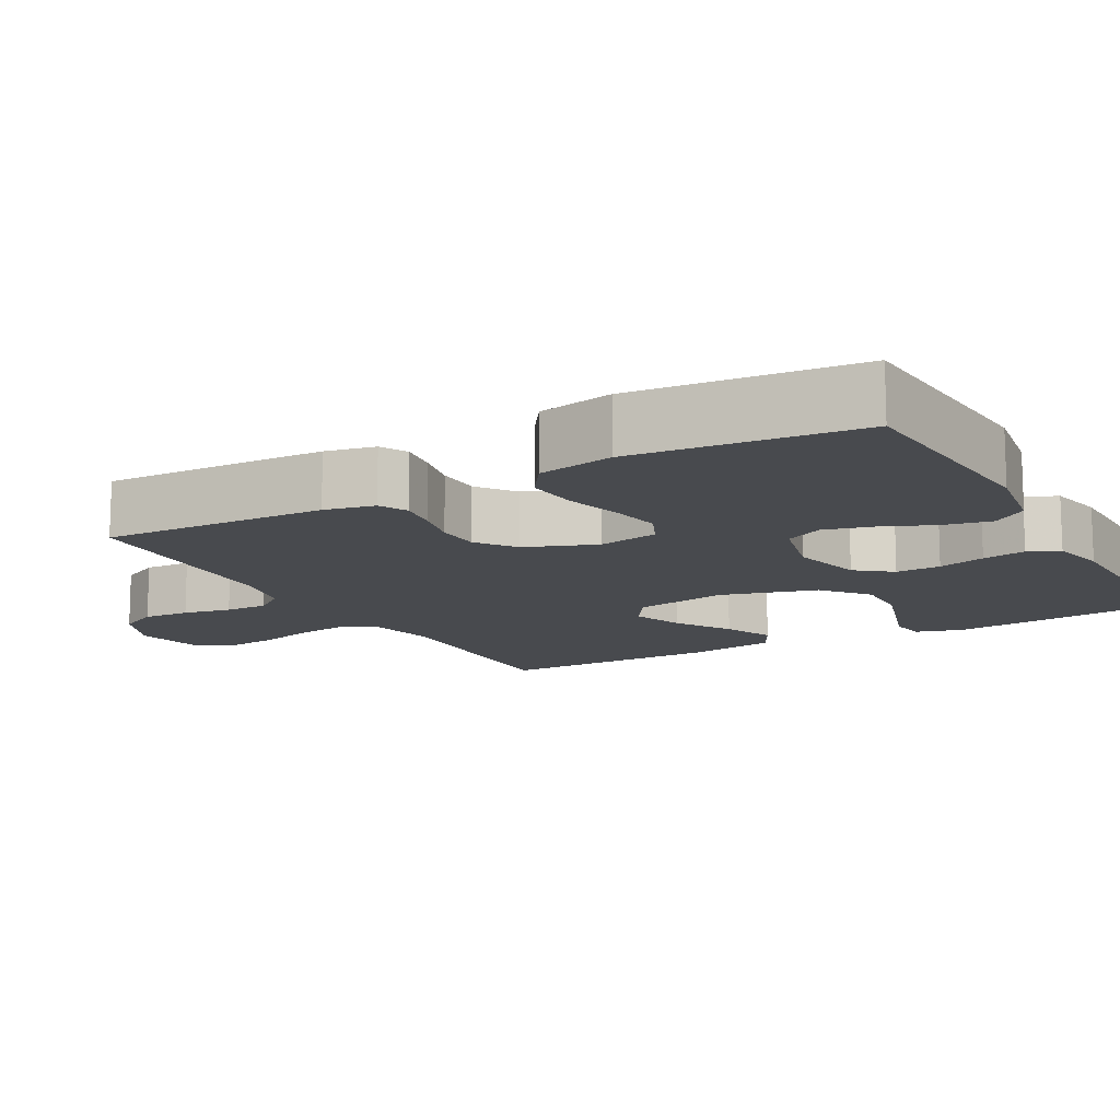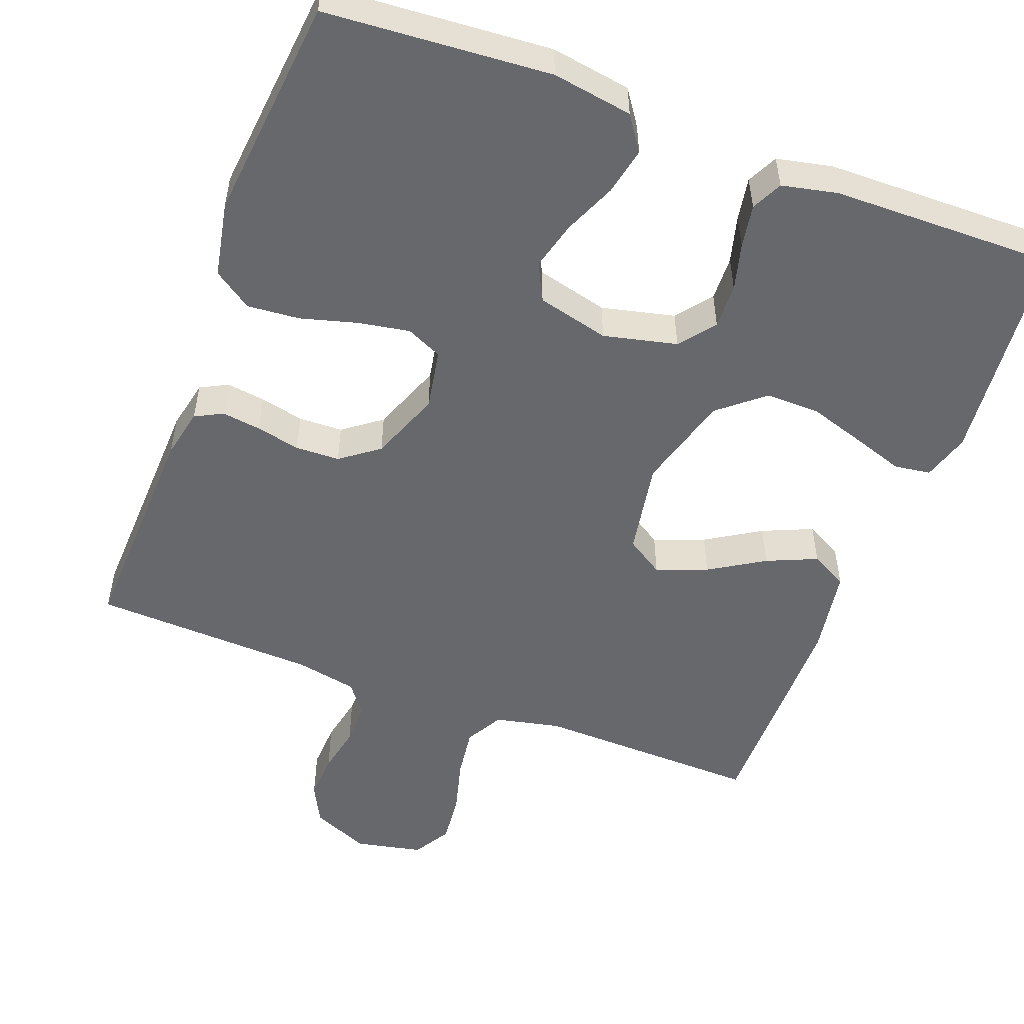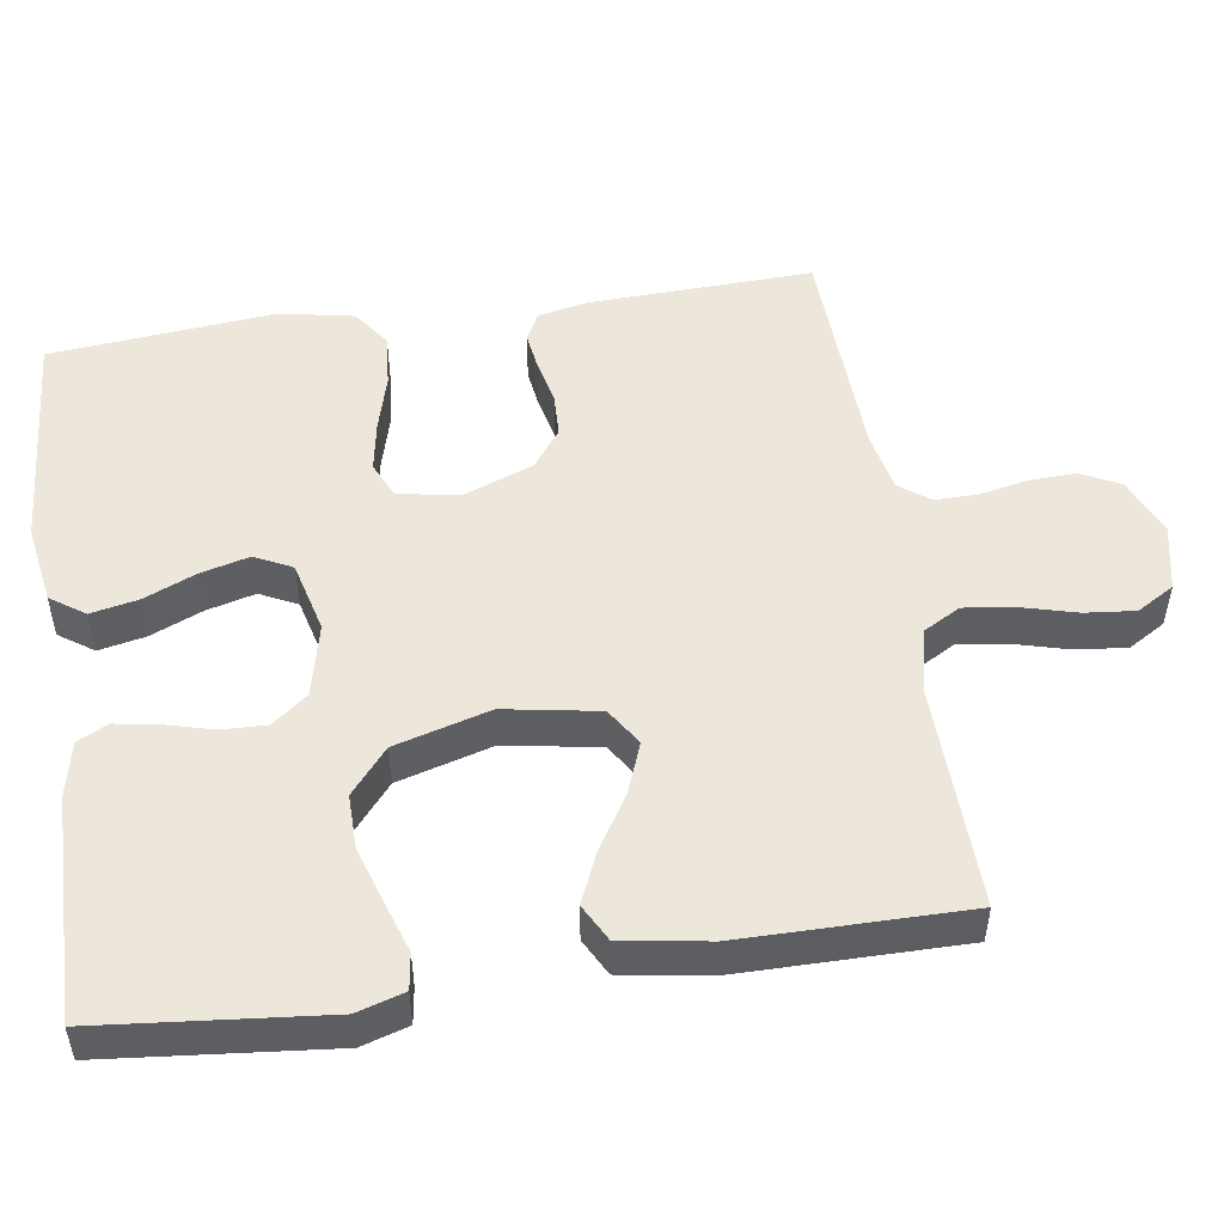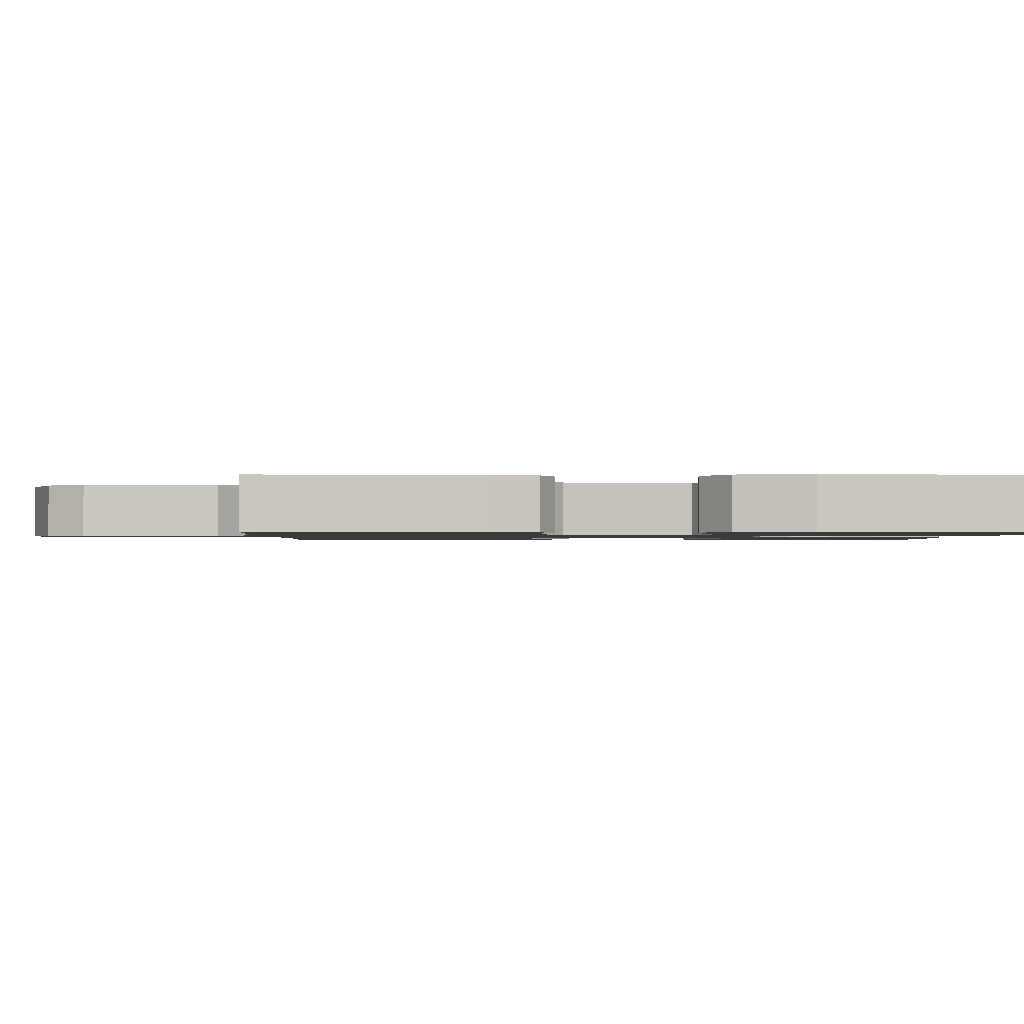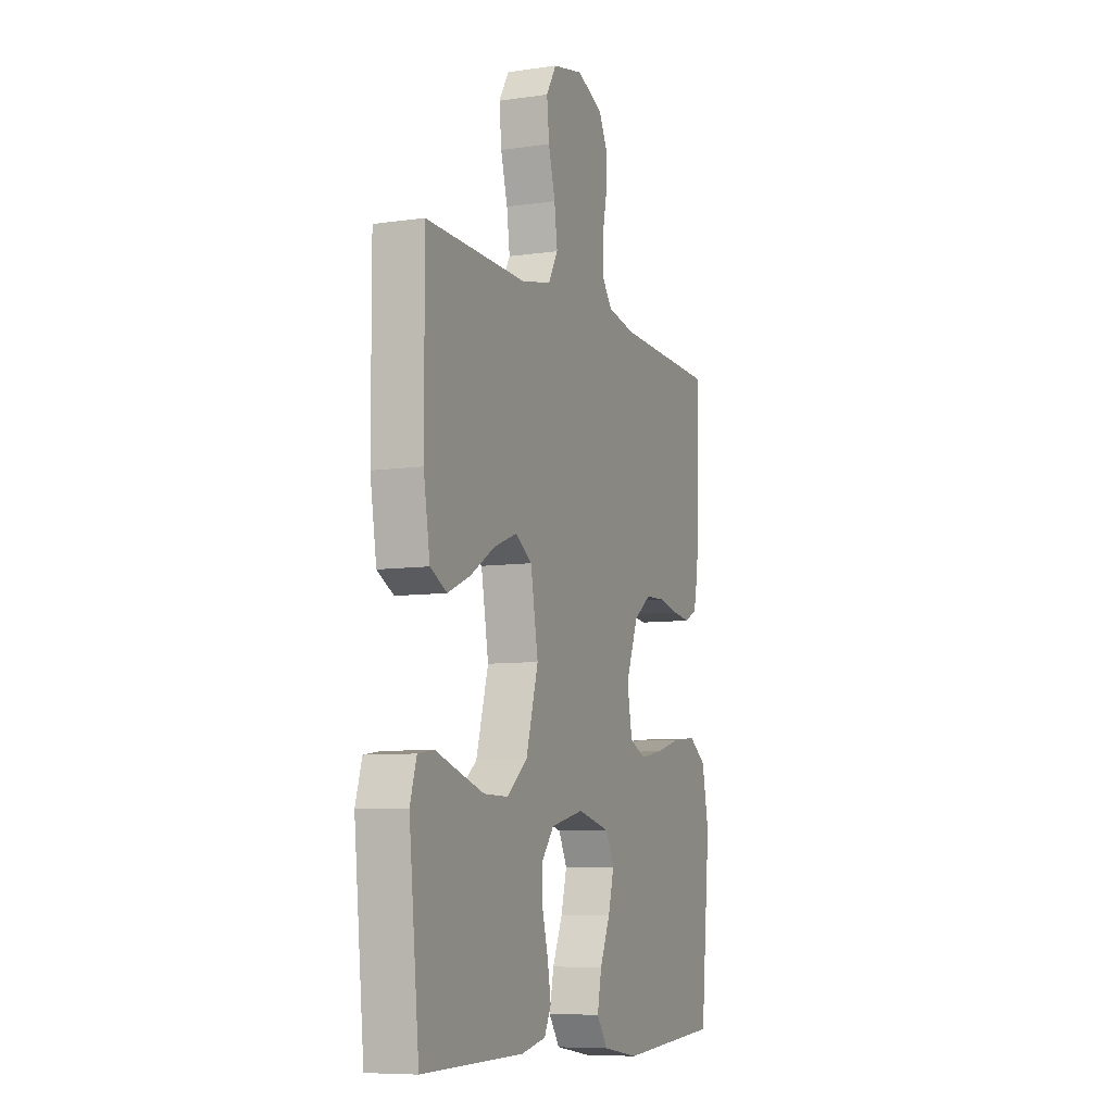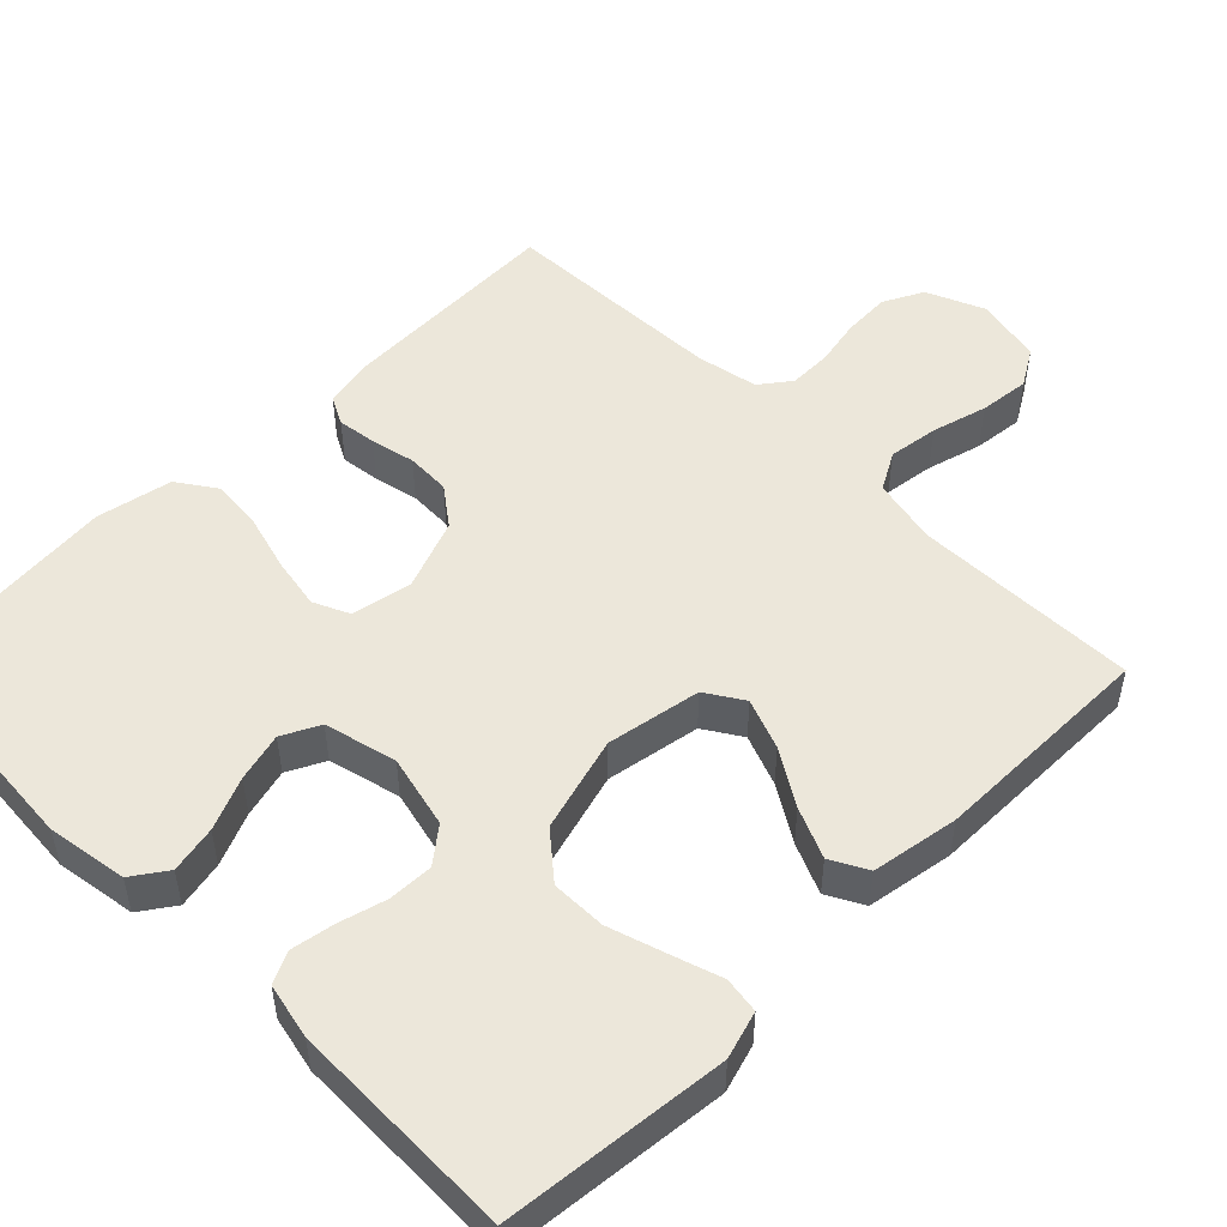
<metadata>
{"format":"obj","ext":"obj","renderer":"f3d","projection":"perspective","resolution":1024,"background":"white","views":[{"elev":-13.0,"azim":119.1,"up":"+Y"},{"elev":-52.5,"azim":159.3,"up":"+Y"},{"elev":50.8,"azim":-98.6,"up":"+Y"},{"elev":-1.2,"azim":88.9,"up":"+Y"},{"elev":-7.8,"azim":-67.8,"up":"+Z"},{"elev":50.8,"azim":-134.8,"up":"+Y"}]}
</metadata>
<code>
v -0.5 0.07 -0.5
v -0.53 0.07 -0.2
v -0.511 0.07 -0.137
v -0.463 0.07 -0.13
v -0.396 0.07 -0.152
v -0.32 0.07 -0.176
v -0.247 0.07 -0.177
v -0.187 0.07 -0.127
v -0.151 0.07 0
v -0.173 0.07 0.126
v -0.223 0.07 0.158
v -0.291 0.07 0.132
v -0.364 0.07 0.087
v -0.431 0.07 0.058
v -0.48 0.07 0.084
v -0.499 0.07 0.2
v -0.5 0.07 0.5
v -0.2 0.07 0.493
v -0.112 0.07 0.512
v -0.084 0.07 0.562
v -0.093 0.07 0.629
v -0.113 0.07 0.703
v -0.12 0.07 0.77
v -0.09 0.07 0.82
v 0 0.07 0.839
v 0.077 0.07 0.806
v 0.104 0.07 0.753
v 0.101 0.07 0.69
v 0.088 0.07 0.626
v 0.087 0.07 0.569
v 0.118 0.07 0.528
v 0.2 0.07 0.512
v 0.5 0.07 0.5
v 0.489 0.07 0.2
v 0.475 0.07 0.133
v 0.438 0.07 0.114
v 0.386 0.07 0.121
v 0.327 0.07 0.134
v 0.268 0.07 0.132
v 0.217 0.07 0.094
v 0.181 0.07 0
v 0.196 0.07 -0.081
v 0.244 0.07 -0.103
v 0.312 0.07 -0.091
v 0.388 0.07 -0.07
v 0.458 0.07 -0.064
v 0.509 0.07 -0.099
v 0.529 0.07 -0.2
v 0.5 0.07 -0.5
v 0.2 0.07 -0.522
v 0.093 0.07 -0.505
v 0.061 0.07 -0.459
v 0.074 0.07 -0.396
v 0.104 0.07 -0.326
v 0.121 0.07 -0.261
v 0.096 0.07 -0.211
v 0 0.07 -0.187
v -0.098 0.07 -0.21
v -0.135 0.07 -0.257
v -0.133 0.07 -0.317
v -0.116 0.07 -0.38
v -0.106 0.07 -0.438
v -0.126 0.07 -0.479
v -0.2 0.07 -0.495
v -0.5 0 -0.5
v -0.53 0 -0.2
v -0.511 0 -0.137
v -0.463 0 -0.13
v -0.396 0 -0.152
v -0.32 0 -0.176
v -0.247 0 -0.177
v -0.187 0 -0.127
v -0.151 0 0
v -0.173 0 0.126
v -0.223 0 0.158
v -0.291 0 0.132
v -0.364 0 0.087
v -0.431 0 0.058
v -0.48 0 0.084
v -0.499 0 0.2
v -0.5 0 0.5
v -0.2 0 0.493
v -0.112 0 0.512
v -0.084 0 0.562
v -0.093 0 0.629
v -0.113 0 0.703
v -0.12 0 0.77
v -0.09 0 0.82
v 0 0 0.839
v 0.077 0 0.806
v 0.104 0 0.753
v 0.101 0 0.69
v 0.088 0 0.626
v 0.087 0 0.569
v 0.118 0 0.528
v 0.2 0 0.512
v 0.5 0 0.5
v 0.489 0 0.2
v 0.475 0 0.133
v 0.438 0 0.114
v 0.386 0 0.121
v 0.327 0 0.134
v 0.268 0 0.132
v 0.217 0 0.094
v 0.181 0 0
v 0.196 0 -0.081
v 0.244 0 -0.103
v 0.312 0 -0.091
v 0.388 0 -0.07
v 0.458 0 -0.064
v 0.509 0 -0.099
v 0.529 0 -0.2
v 0.5 0 -0.5
v 0.2 0 -0.522
v 0.093 0 -0.505
v 0.061 0 -0.459
v 0.074 0 -0.396
v 0.104 0 -0.326
v 0.121 0 -0.261
v 0.096 0 -0.211
v 0 0 -0.187
v -0.098 0 -0.21
v -0.135 0 -0.257
v -0.133 0 -0.317
v -0.116 0 -0.38
v -0.106 0 -0.438
v -0.126 0 -0.479
v -0.2 0 -0.495
f 60 61 62 63
f 60 63 64 1
f 51 52 53 54
f 51 54 55
f 50 51 55
f 49 50 55
f 48 49 55 56
f 44 45 46 47
f 43 44 47 48
f 35 36 37 38
f 33 34 35 38
f 32 33 38 39
f 31 32 39 40
f 26 27 28 29
f 26 29 30
f 25 26 30
f 24 25 30
f 21 22 23 24
f 20 21 24 30
f 19 20 30 31
f 15 16 17 18
f 12 13 14 15
f 11 12 15 18
f 10 11 18 19
f 2 3 4 5
f 2 5 6
f 59 60 1 2
f 58 59 2 6
f 57 58 6 7
f 43 48 56 57
f 42 43 57 7
f 41 42 7 8
f 40 41 8 9
f 19 31 40
f 9 10 19 40
f 127 126 125 124
f 65 128 127 124
f 118 117 116 115
f 119 118 115
f 119 115 114
f 119 114 113
f 120 119 113 112
f 111 110 109 108
f 112 111 108 107
f 102 101 100 99
f 102 99 98 97
f 103 102 97 96
f 104 103 96 95
f 93 92 91 90
f 94 93 90
f 94 90 89
f 94 89 88
f 88 87 86 85
f 94 88 85 84
f 95 94 84 83
f 82 81 80 79
f 79 78 77 76
f 82 79 76 75
f 83 82 75 74
f 69 68 67 66
f 70 69 66
f 66 65 124 123
f 70 66 123 122
f 71 70 122 121
f 121 120 112 107
f 71 121 107 106
f 72 71 106 105
f 73 72 105 104
f 104 95 83
f 104 83 74 73
f 1 65 66 2
f 2 66 67 3
f 3 67 68 4
f 4 68 69 5
f 5 69 70 6
f 6 70 71 7
f 7 71 72 8
f 8 72 73 9
f 9 73 74 10
f 10 74 75 11
f 11 75 76 12
f 12 76 77 13
f 13 77 78 14
f 14 78 79 15
f 15 79 80 16
f 16 80 81 17
f 17 81 82 18
f 18 82 83 19
f 19 83 84 20
f 20 84 85 21
f 21 85 86 22
f 22 86 87 23
f 23 87 88 24
f 24 88 89 25
f 25 89 90 26
f 26 90 91 27
f 27 91 92 28
f 28 92 93 29
f 29 93 94 30
f 30 94 95 31
f 31 95 96 32
f 32 96 97 33
f 33 97 98 34
f 34 98 99 35
f 35 99 100 36
f 36 100 101 37
f 37 101 102 38
f 38 102 103 39
f 39 103 104 40
f 40 104 105 41
f 41 105 106 42
f 42 106 107 43
f 43 107 108 44
f 44 108 109 45
f 45 109 110 46
f 46 110 111 47
f 47 111 112 48
f 48 112 113 49
f 49 113 114 50
f 50 114 115 51
f 51 115 116 52
f 52 116 117 53
f 53 117 118 54
f 54 118 119 55
f 55 119 120 56
f 56 120 121 57
f 57 121 122 58
f 58 122 123 59
f 59 123 124 60
f 60 124 125 61
f 61 125 126 62
f 62 126 127 63
f 63 127 128 64
f 64 128 65 1

</code>
